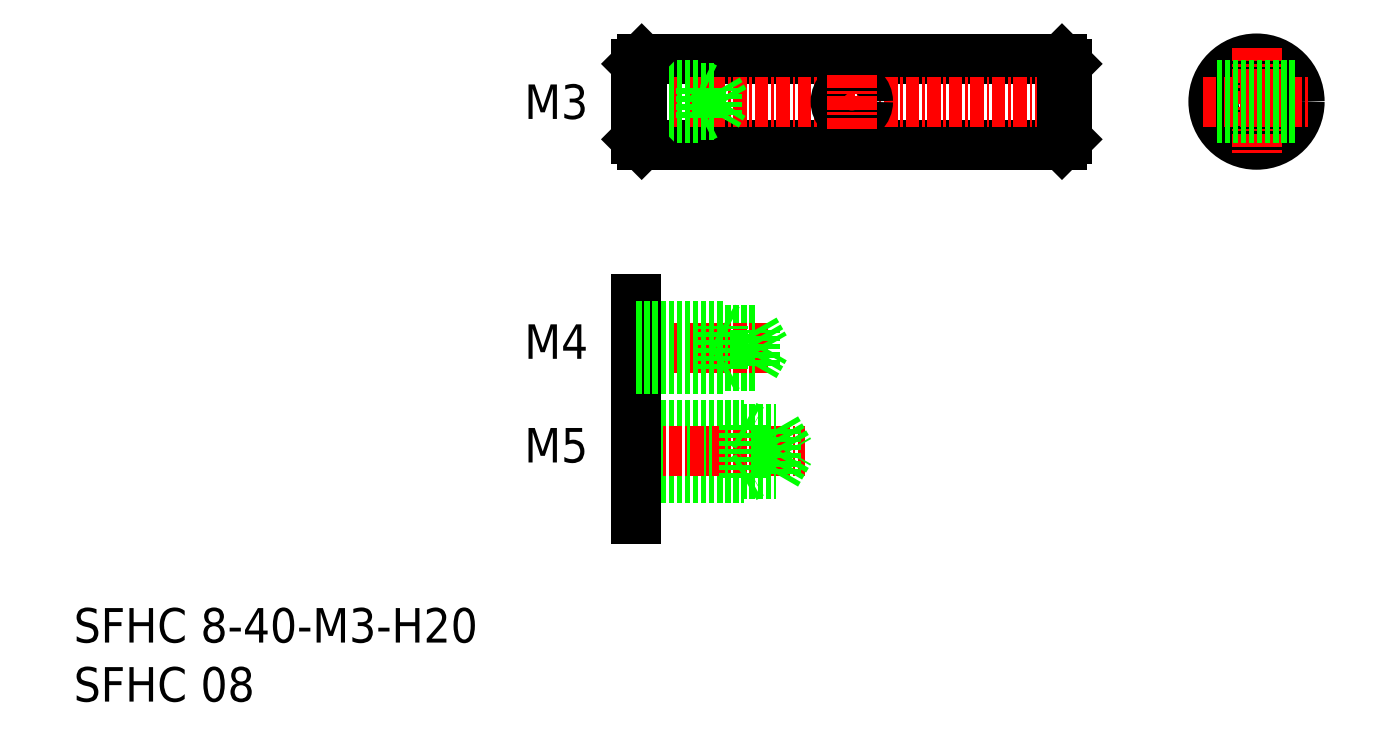
<metadata>
{"format":"dxf","ext":"dxf","renderer":"ezdxf+matplotlib","layout":"modelspace","background":"white","min_lineweight":24,"dpi":150}
</metadata>
<code>
0
SECTION
2
ENTITIES
0
TEXT
8
0
10
211
20
-138.6
30
0
40
3.2
1
SFHC 08
0
TEXT
8
0
10
211
20
-133.2
30
0
40
3.2
1
SFHC 8-40-M3-H20
0
TEXT
8
0
10
252.8
20
-84.57
30
0
40
3.2
1
M3
0
LINE
8
0
10
263.2
20
-117.9
30
0
11
273.2
21
-117.9
31
0
0
LINE
8
0
10
263.2
20
-117.5
30
0
11
276.2
21
-117.5
31
0
0
LINE
8
0
10
263.2
20
-112.9
30
0
11
273.2
21
-112.9
31
0
0
LINE
8
0
10
263.2
20
-113.3
30
0
11
276.2
21
-113.3
31
0
0
LINE
8
0
10
263.2
20
-107.5
30
0
11
274.2
21
-107.5
31
0
0
LINE
8
0
10
263.2
20
-104.2
30
0
11
274.2
21
-104.2
31
0
0
LINE
8
CENTER
10
262.2
20
-115.4
30
0
11
278.9
21
-115.4
31
0
0
LINE
8
CENTER
10
262.2
20
-105.8
30
0
11
275.6
21
-105.8
31
0
0
LINE
8
0
10
263.2
20
-101.2
30
0
11
263.2
21
-121.7
31
0
0
TEXT
8
0
10
252.8
20
-116.4
30
0
40
3.2
1
M5
0
TEXT
8
0
10
252.8
20
-106.8
30
0
40
3.2
1
M4
0
LINE
8
0
10
263.2
20
-107.8
30
0
11
271.2
21
-107.8
31
0
0
LINE
8
0
10
263.2
20
-103.8
30
0
11
271.2
21
-103.8
31
0
0
LINE
8
0
10
271.2
20
-107.8
30
0
11
271.2
21
-103.8
31
0
0
LINE
8
0
10
271.2
20
-107.8
30
0
11
271.8
21
-107.5
31
0
0
LINE
8
0
10
271.2
20
-103.8
30
0
11
271.8
21
-104.2
31
0
0
LINE
8
0
10
273.2
20
-112.9
30
0
11
273.2
21
-117.9
31
0
0
LINE
8
0
10
276.2
20
-113.3
30
0
11
276.2
21
-117.5
31
0
0
LINE
8
0
10
276.2
20
-117.5
30
0
11
277.4
21
-115.4
31
0
0
LINE
8
0
10
273.2
20
-117.9
30
0
11
273.9
21
-117.5
31
0
0
LINE
8
0
10
273.2
20
-112.9
30
0
11
273.9
21
-113.3
31
0
0
LINE
8
0
10
276.2
20
-113.3
30
0
11
277.4
21
-115.4
31
0
0
LINE
8
0
10
274.2
20
-107.5
30
0
11
275.1
21
-105.8
31
0
0
LINE
8
0
10
274.2
20
-104.2
30
0
11
275.1
21
-105.8
31
0
0
LINE
8
0
10
274.2
20
-107.5
30
0
11
274.2
21
-104.2
31
0
0
LINE
8
0
10
263.7
20
-78.96
30
0
11
302.7
21
-78.96
31
0
0
LINE
8
0
10
263.7
20
-86.96
30
0
11
302.7
21
-86.96
31
0
0
LINE
8
CENTER
10
262.2
20
-82.96
30
0
11
304.2
21
-82.96
31
0
0
LINE
8
0
10
263.2
20
-84.21
30
0
11
270.7
21
-84.21
31
0
0
LINE
8
0
10
263.2
20
-84.46
30
0
11
269.2
21
-84.46
31
0
0
LINE
8
0
10
263.2
20
-81.71
30
0
11
270.7
21
-81.71
31
0
0
LINE
8
0
10
263.2
20
-81.46
30
0
11
269.2
21
-81.46
31
0
0
LINE
8
0
10
263.2
20
-79.46
30
0
11
263.2
21
-86.46
31
0
0
LINE
8
0
10
270.7
20
-84.21
30
0
11
271.4
21
-82.96
31
0
0
LINE
8
0
10
269.2
20
-84.46
30
0
11
269.2
21
-81.46
31
0
0
LINE
8
0
10
270.7
20
-84.21
30
0
11
270.7
21
-81.71
31
0
0
LINE
8
0
10
269.7
20
-84.21
30
0
11
269.2
21
-84.46
31
0
0
LINE
8
0
10
269.2
20
-81.46
30
0
11
269.7
21
-81.71
31
0
0
LINE
8
0
10
271.4
20
-82.96
30
0
11
270.7
21
-81.71
31
0
0
LINE
8
0
10
302.7
20
-78.96
30
0
11
302.7
21
-86.96
31
0
0
LINE
8
0
10
302.7
20
-78.96
30
0
11
303.2
21
-79.46
31
0
0
LINE
8
0
10
303.2
20
-79.46
30
0
11
303.2
21
-86.46
31
0
0
LINE
8
0
10
303.2
20
-86.46
30
0
11
302.7
21
-86.96
31
0
0
LINE
8
0
10
303.2
20
-81.21
30
0
11
303.2
21
-81.21
31
0
0
CIRCLE
8
0
10
320.7
20
-82.96
30
0
40
1.5
0
CIRCLE
8
0
10
320.7
20
-82.96
30
0
40
1.25
0
CIRCLE
8
0
10
320.7
20
-82.96
30
0
40
4
0
LINE
8
CENTER
10
315.7
20
-82.96
30
0
11
325.7
21
-82.96
31
0
0
LINE
8
CENTER
10
320.7
20
-77.96
30
0
11
320.7
21
-87.96
31
0
0
CIRCLE
8
0
10
283.2
20
-82.96
30
0
40
1.5
0
LINE
8
CENTER
10
283.2
20
-80.46
30
0
11
283.2
21
-85.46
31
0
0
LINE
8
0
10
317
20
-81.46
30
0
11
324.4
21
-81.46
31
0
0
LINE
8
0
10
317
20
-84.46
30
0
11
324.4
21
-84.46
31
0
0
LINE
8
0
10
263.2
20
-79.46
30
0
11
263.7
21
-78.96
31
0
0
LINE
8
0
10
263.2
20
-86.46
30
0
11
263.7
21
-86.96
31
0
0
LINE
8
0
10
263.7
20
-78.96
30
0
11
263.7
21
-86.96
31
0
0
ENDSEC
0
EOF

</code>
